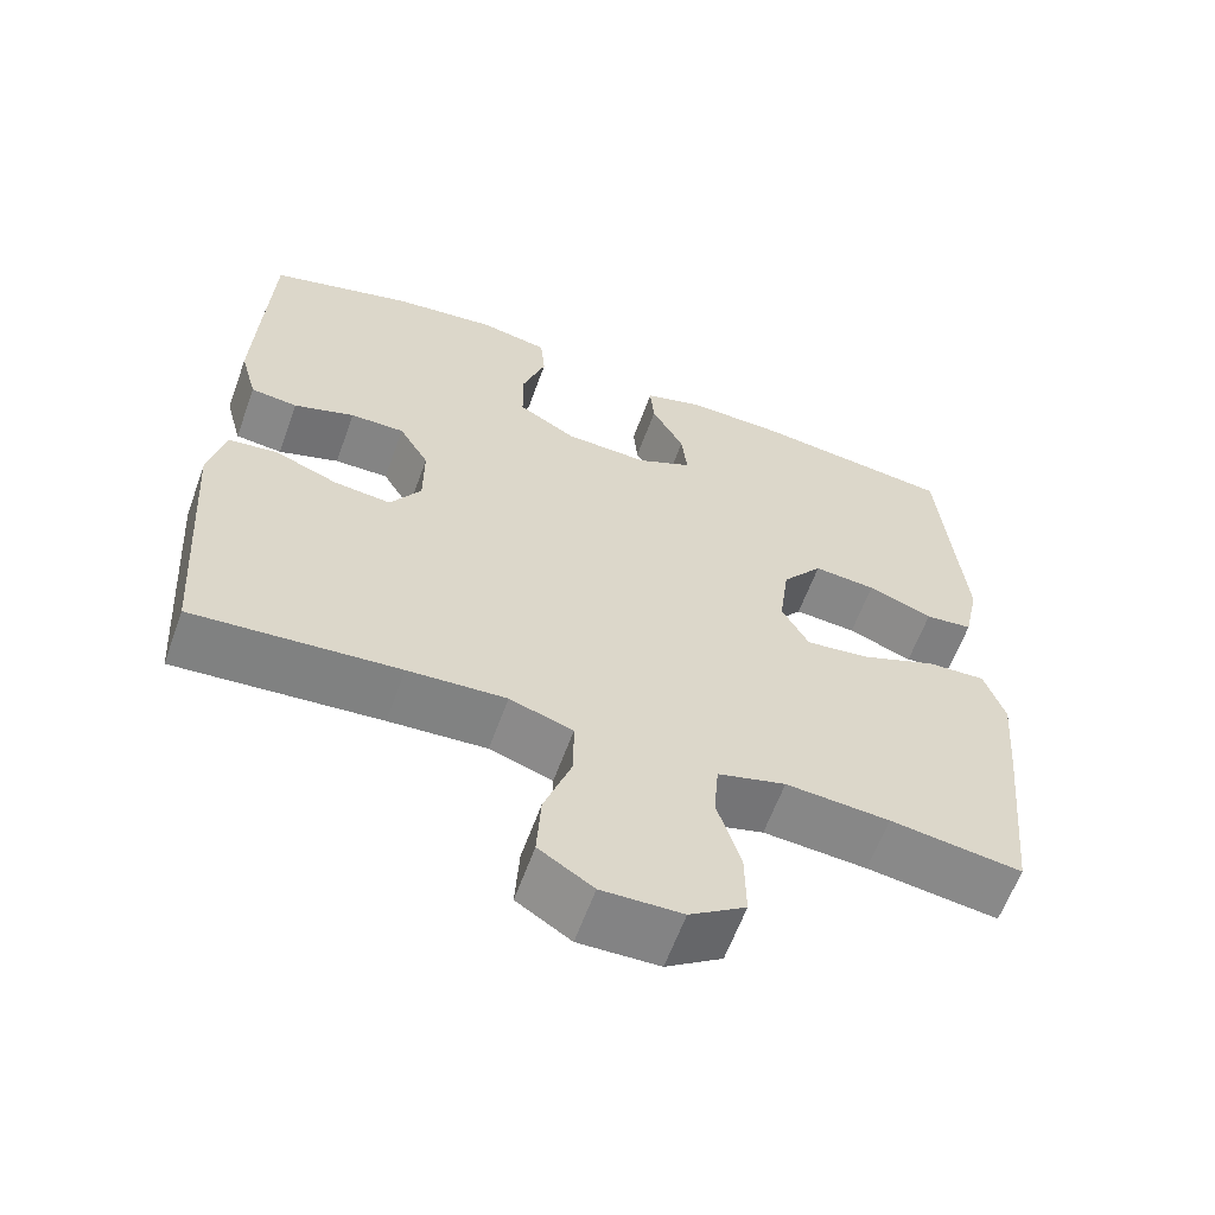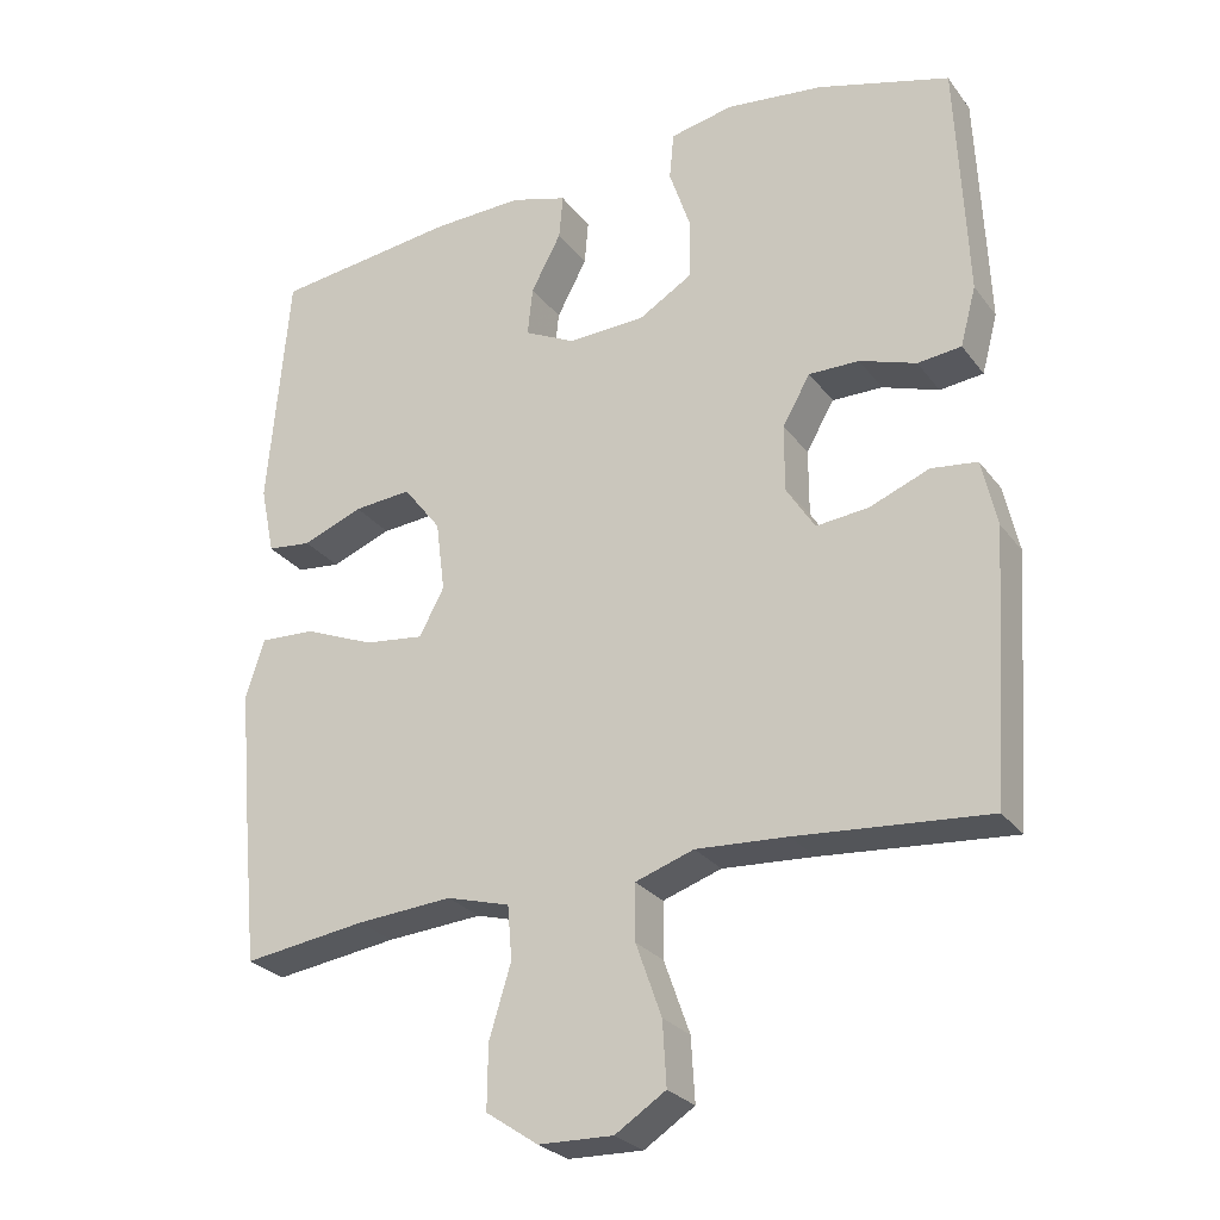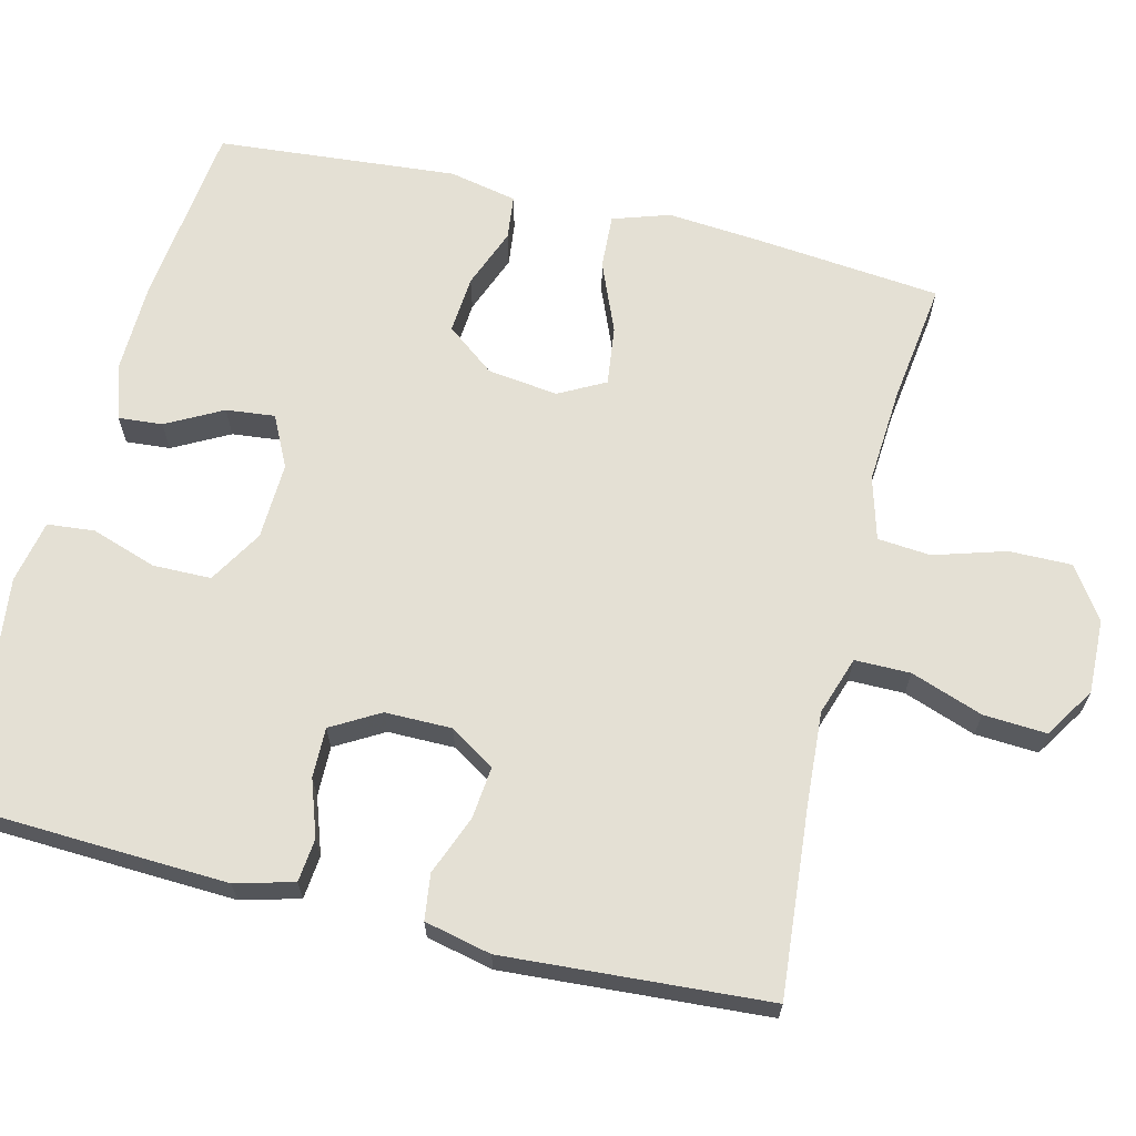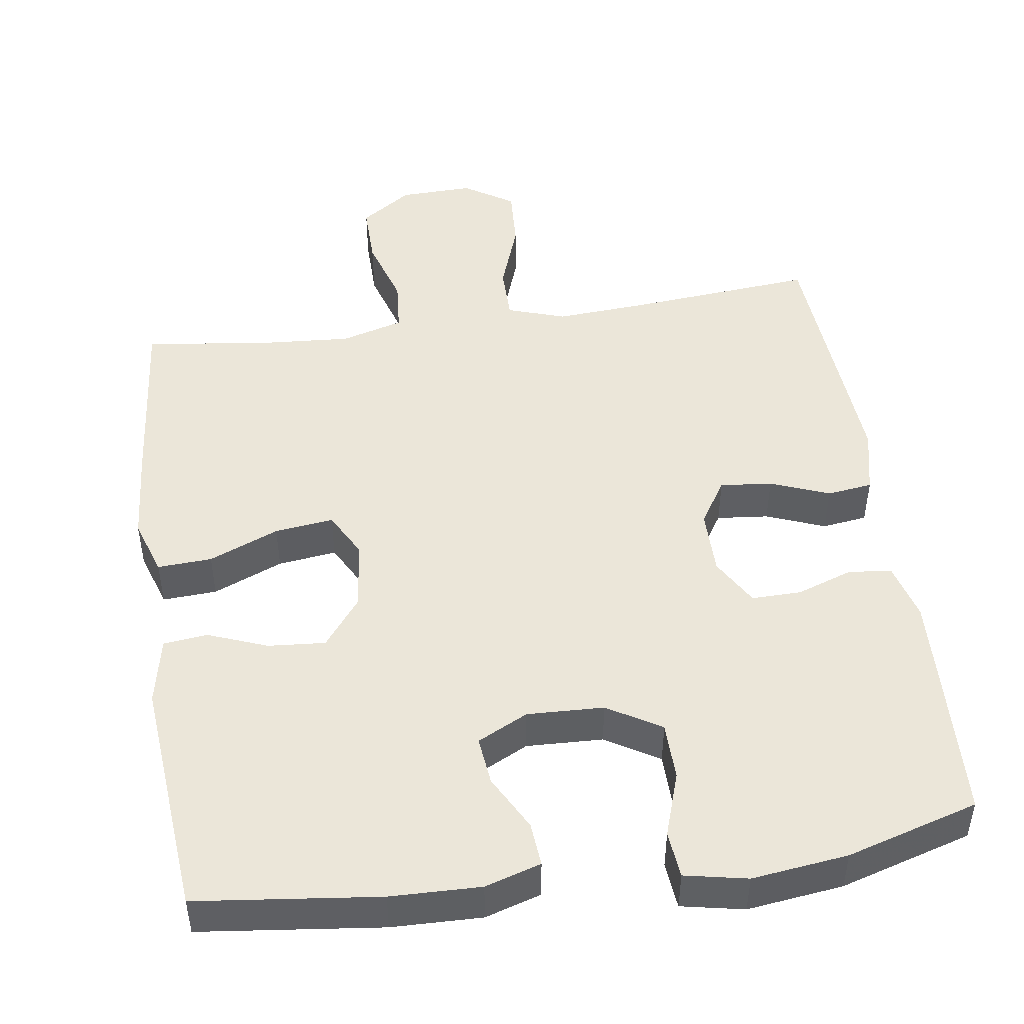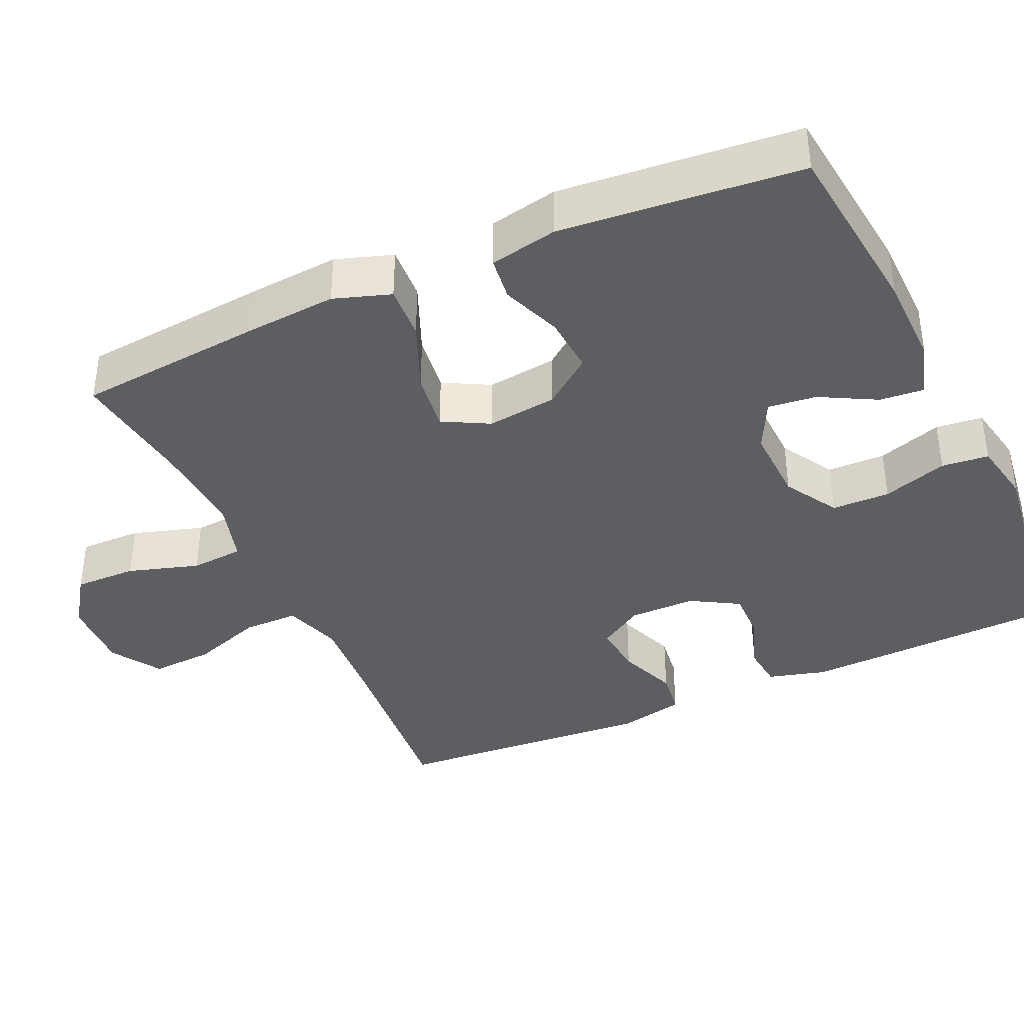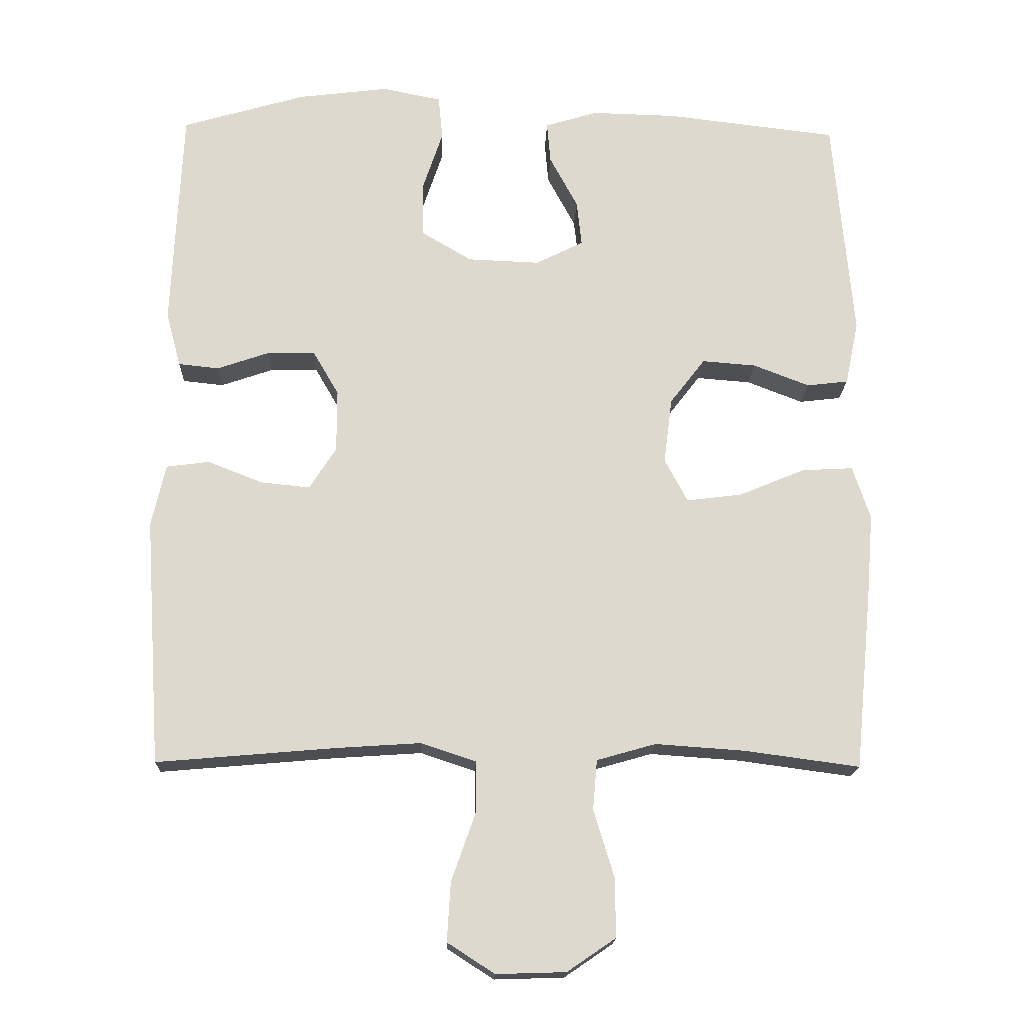
<metadata>
{"format":"obj","ext":"obj","renderer":"f3d","projection":"perspective","resolution":1024,"background":"white","views":[{"elev":-61.6,"azim":160.1,"up":"+Z"},{"elev":-26.9,"azim":28.8,"up":"+Z"},{"elev":66.0,"azim":103.8,"up":"+Y"},{"elev":47.8,"azim":-8.3,"up":"+Y"},{"elev":-38.5,"azim":-65.8,"up":"+Y"},{"elev":-17.8,"azim":178.1,"up":"+Z"}]}
</metadata>
<code>
v -0.5 0.07 -0.5
v -0.525 0.07 -0.248
v -0.535 0.07 -0.126
v -0.51 0.07 -0.05
v -0.437 0.07 -0.054
v -0.343 0.07 -0.093
v -0.264 0.07 -0.103
v -0.231 0.07 -0.041
v -0.243 0.07 0.053
v -0.293 0.07 0.118
v -0.37 0.07 0.112
v -0.45 0.07 0.081
v -0.509 0.07 0.088
v -0.528 0.07 0.179
v -0.5 0.07 0.5
v -0.255 0.07 0.529
v -0.134 0.07 0.532
v -0.059 0.07 0.509
v -0.064 0.07 0.45
v -0.104 0.07 0.375
v -0.111 0.07 0.31
v -0.043 0.07 0.276
v 0.06 0.07 0.28
v 0.132 0.07 0.323
v 0.133 0.07 0.401
v 0.104 0.07 0.488
v 0.11 0.07 0.551
v 0.194 0.07 0.568
v 0.323 0.07 0.552
v 0.5 0.07 0.5
v 0.509 0.07 0.299
v 0.514 0.07 0.181
v 0.493 0.07 0.103
v 0.435 0.07 0.097
v 0.36 0.07 0.123
v 0.293 0.07 0.124
v 0.256 0.07 0.06
v 0.256 0.07 -0.029
v 0.294 0.07 -0.089
v 0.364 0.07 -0.082
v 0.443 0.07 -0.051
v 0.504 0.07 -0.059
v 0.524 0.07 -0.148
v 0.5 0.07 -0.5
v 0.246 0.07 -0.478
v 0.125 0.07 -0.47
v 0.047 0.07 -0.496
v 0.047 0.07 -0.57
v 0.081 0.07 -0.666
v 0.086 0.07 -0.75
v 0.019 0.07 -0.793
v -0.08 0.07 -0.79
v -0.149 0.07 -0.743
v -0.148 0.07 -0.659
v -0.119 0.07 -0.564
v -0.125 0.07 -0.493
v -0.209 0.07 -0.469
v -0.337 0.07 -0.478
v -0.5 0 -0.5
v -0.525 0 -0.248
v -0.535 0 -0.126
v -0.51 0 -0.05
v -0.437 0 -0.054
v -0.343 0 -0.093
v -0.264 0 -0.103
v -0.231 0 -0.041
v -0.243 0 0.053
v -0.293 0 0.118
v -0.37 0 0.112
v -0.45 0 0.081
v -0.509 0 0.088
v -0.528 0 0.179
v -0.5 0 0.5
v -0.255 0 0.529
v -0.134 0 0.532
v -0.059 0 0.509
v -0.064 0 0.45
v -0.104 0 0.375
v -0.111 0 0.31
v -0.043 0 0.276
v 0.06 0 0.28
v 0.132 0 0.323
v 0.133 0 0.401
v 0.104 0 0.488
v 0.11 0 0.551
v 0.194 0 0.568
v 0.323 0 0.552
v 0.5 0 0.5
v 0.509 0 0.299
v 0.514 0 0.181
v 0.493 0 0.103
v 0.435 0 0.097
v 0.36 0 0.123
v 0.293 0 0.124
v 0.256 0 0.06
v 0.256 0 -0.029
v 0.294 0 -0.089
v 0.364 0 -0.082
v 0.443 0 -0.051
v 0.504 0 -0.059
v 0.524 0 -0.148
v 0.5 0 -0.5
v 0.246 0 -0.478
v 0.125 0 -0.47
v 0.047 0 -0.496
v 0.047 0 -0.57
v 0.081 0 -0.666
v 0.086 0 -0.75
v 0.019 0 -0.793
v -0.08 0 -0.79
v -0.149 0 -0.743
v -0.148 0 -0.659
v -0.119 0 -0.564
v -0.125 0 -0.493
v -0.209 0 -0.469
v -0.337 0 -0.478
f 53 54 55
f 52 53 55
f 51 52 55
f 50 51 55
f 49 50 55
f 48 49 55
f 47 48 55 56
f 46 47 56 57
f 43 44 45
f 42 43 45
f 41 42 45
f 40 41 45
f 39 40 45 46
f 38 39 46 57
f 33 34 35
f 32 33 35
f 31 32 35
f 30 31 35
f 29 30 35
f 28 29 35
f 27 28 35
f 26 27 35
f 25 26 35
f 24 25 35 36
f 23 24 36 37
f 18 19 20
f 17 18 20
f 16 17 20
f 15 16 20
f 14 15 20
f 13 14 20
f 12 13 20
f 11 12 20
f 10 11 20 21
f 9 10 21 22
f 4 5 6
f 3 4 6
f 2 3 6
f 1 2 6
f 58 1 6
f 58 6 7
f 57 58 7 8
f 38 57 8
f 23 37 38
f 22 23 38
f 9 22 38
f 8 9 38
f 113 112 111
f 113 111 110
f 113 110 109
f 113 109 108
f 113 108 107
f 113 107 106
f 114 113 106 105
f 115 114 105 104
f 103 102 101
f 103 101 100
f 103 100 99
f 103 99 98
f 104 103 98 97
f 115 104 97 96
f 93 92 91
f 93 91 90
f 93 90 89
f 93 89 88
f 93 88 87
f 93 87 86
f 93 86 85
f 93 85 84
f 93 84 83
f 94 93 83 82
f 95 94 82 81
f 78 77 76
f 78 76 75
f 78 75 74
f 78 74 73
f 78 73 72
f 78 72 71
f 78 71 70
f 78 70 69
f 79 78 69 68
f 80 79 68 67
f 64 63 62
f 64 62 61
f 64 61 60
f 64 60 59
f 64 59 116
f 65 64 116
f 66 65 116 115
f 66 115 96
f 96 95 81
f 96 81 80
f 96 80 67
f 96 67 66
f 1 59 60 2
f 2 60 61 3
f 3 61 62 4
f 4 62 63 5
f 5 63 64 6
f 6 64 65 7
f 7 65 66 8
f 8 66 67 9
f 9 67 68 10
f 10 68 69 11
f 11 69 70 12
f 12 70 71 13
f 13 71 72 14
f 14 72 73 15
f 15 73 74 16
f 16 74 75 17
f 17 75 76 18
f 18 76 77 19
f 19 77 78 20
f 20 78 79 21
f 21 79 80 22
f 22 80 81 23
f 23 81 82 24
f 24 82 83 25
f 25 83 84 26
f 26 84 85 27
f 27 85 86 28
f 28 86 87 29
f 29 87 88 30
f 30 88 89 31
f 31 89 90 32
f 32 90 91 33
f 33 91 92 34
f 34 92 93 35
f 35 93 94 36
f 36 94 95 37
f 37 95 96 38
f 38 96 97 39
f 39 97 98 40
f 40 98 99 41
f 41 99 100 42
f 42 100 101 43
f 43 101 102 44
f 44 102 103 45
f 45 103 104 46
f 46 104 105 47
f 47 105 106 48
f 48 106 107 49
f 49 107 108 50
f 50 108 109 51
f 51 109 110 52
f 52 110 111 53
f 53 111 112 54
f 54 112 113 55
f 55 113 114 56
f 56 114 115 57
f 57 115 116 58
f 58 116 59 1

</code>
